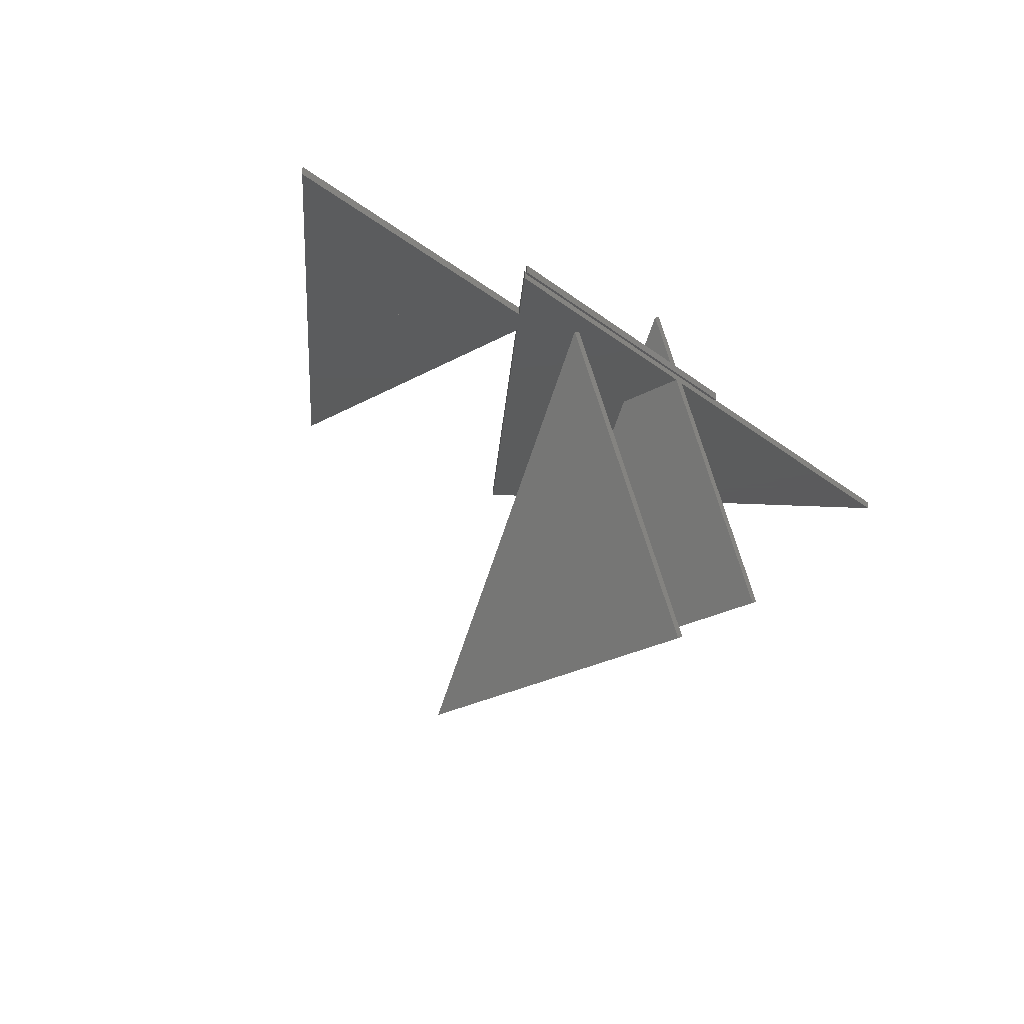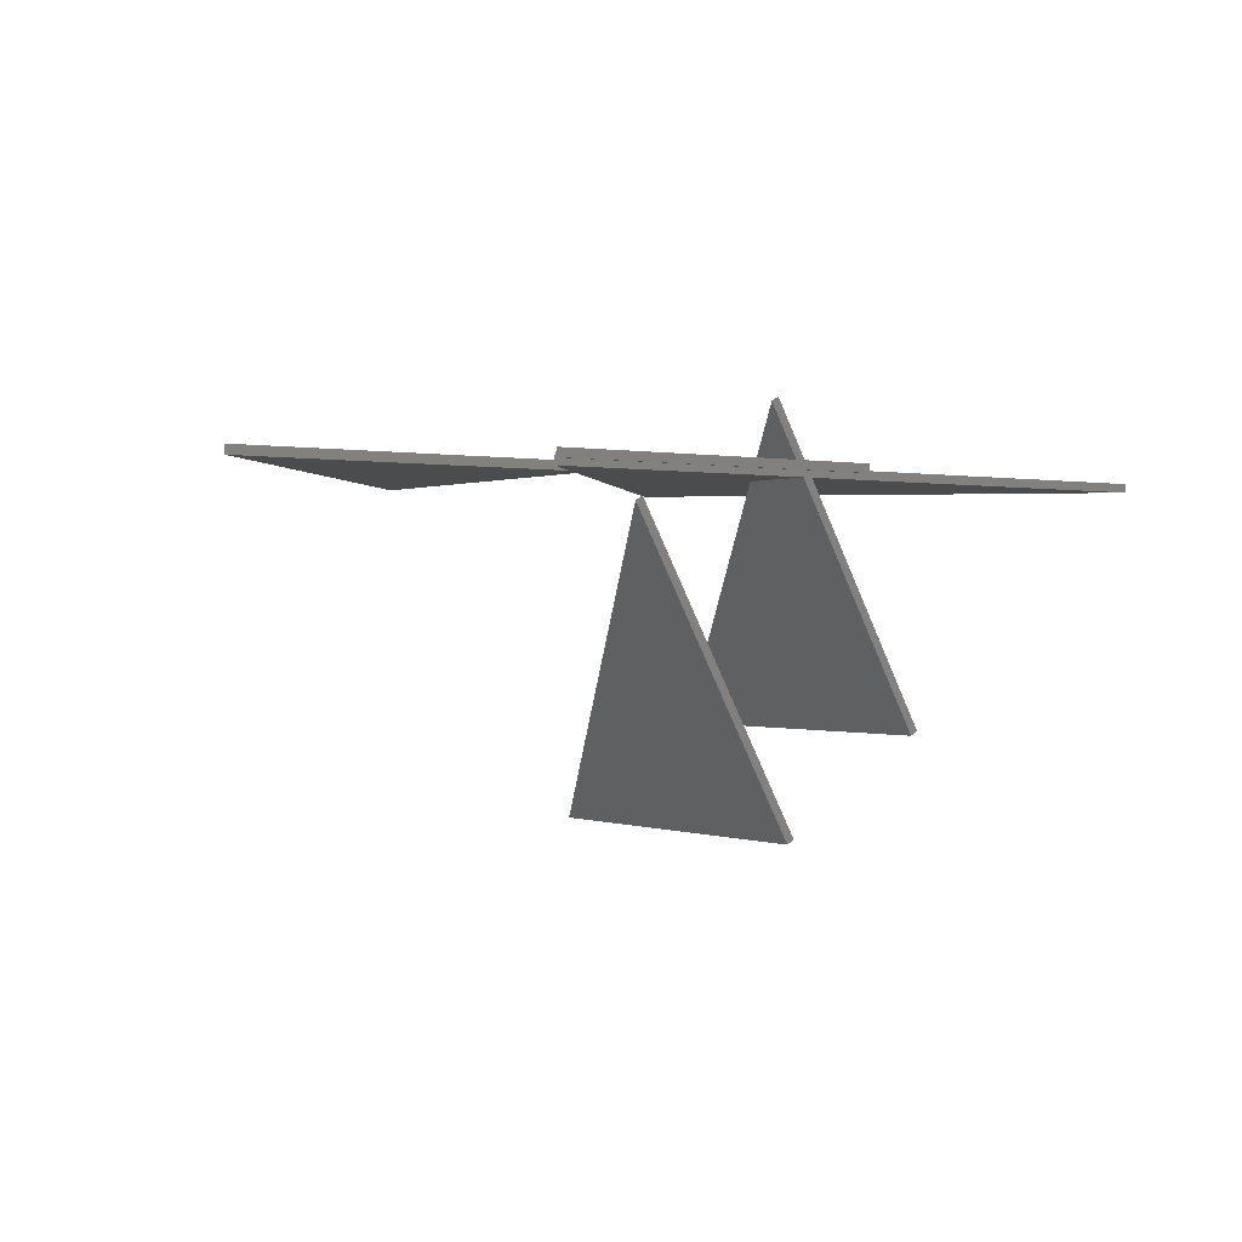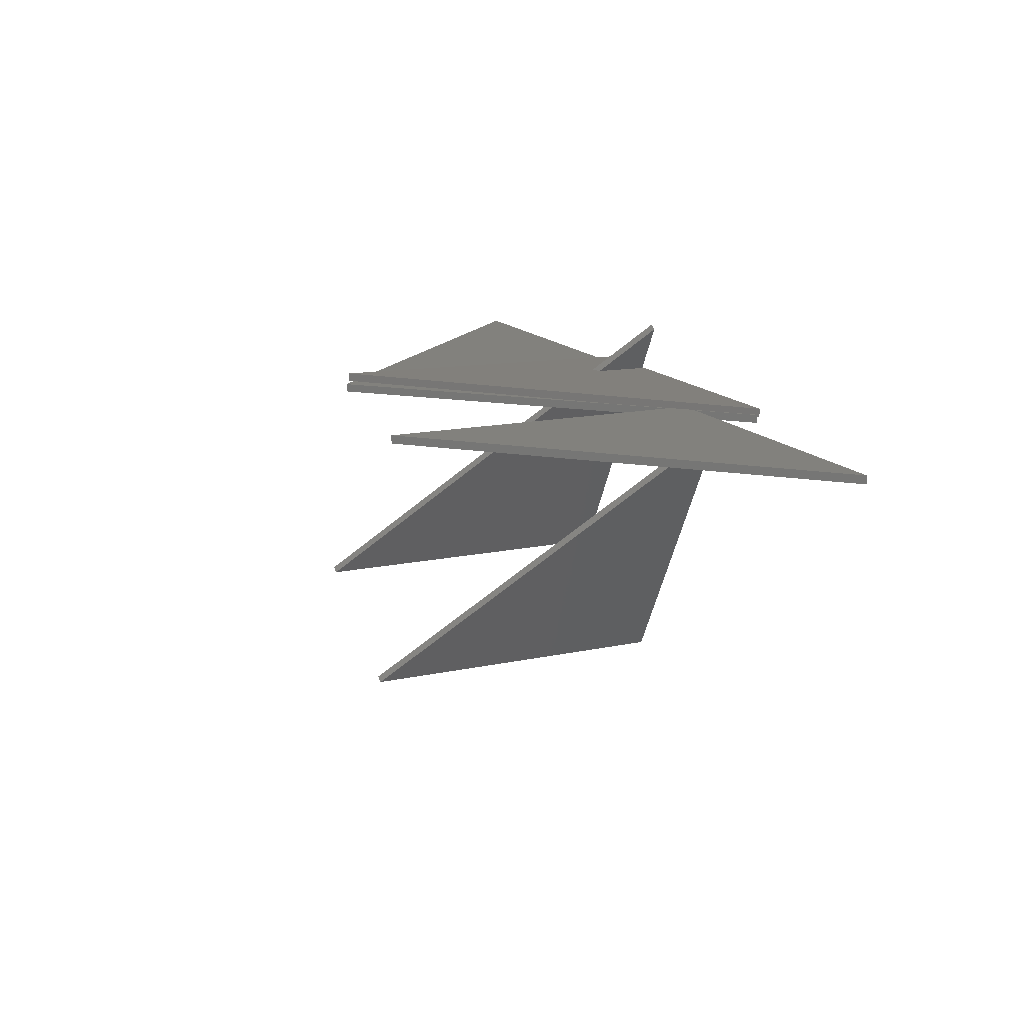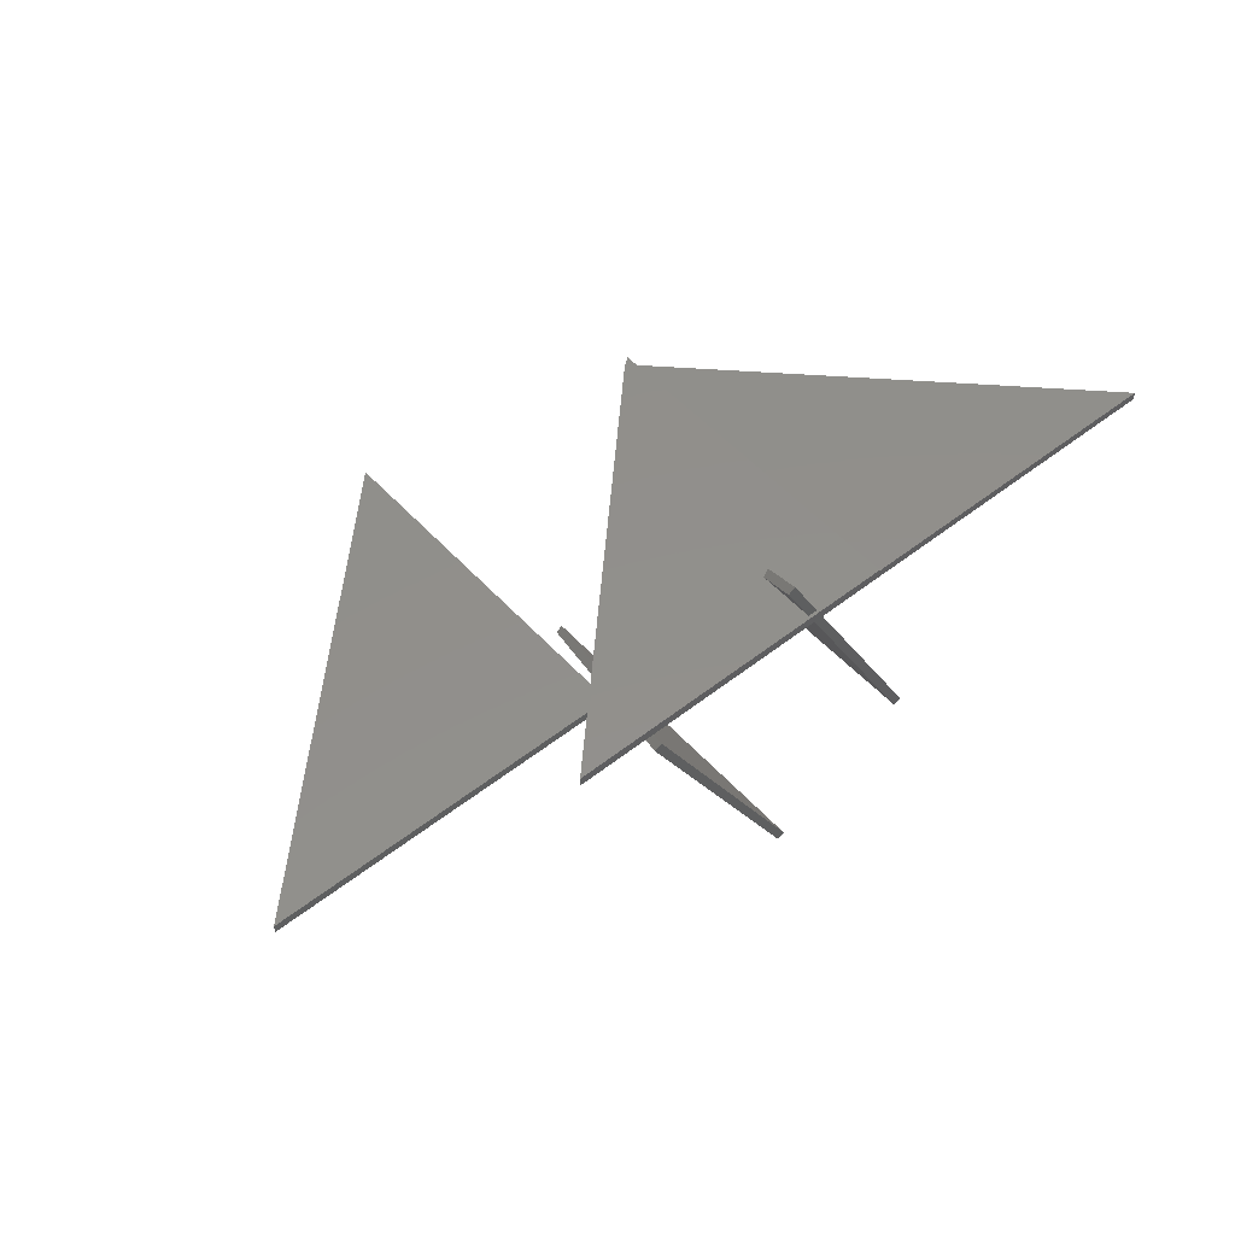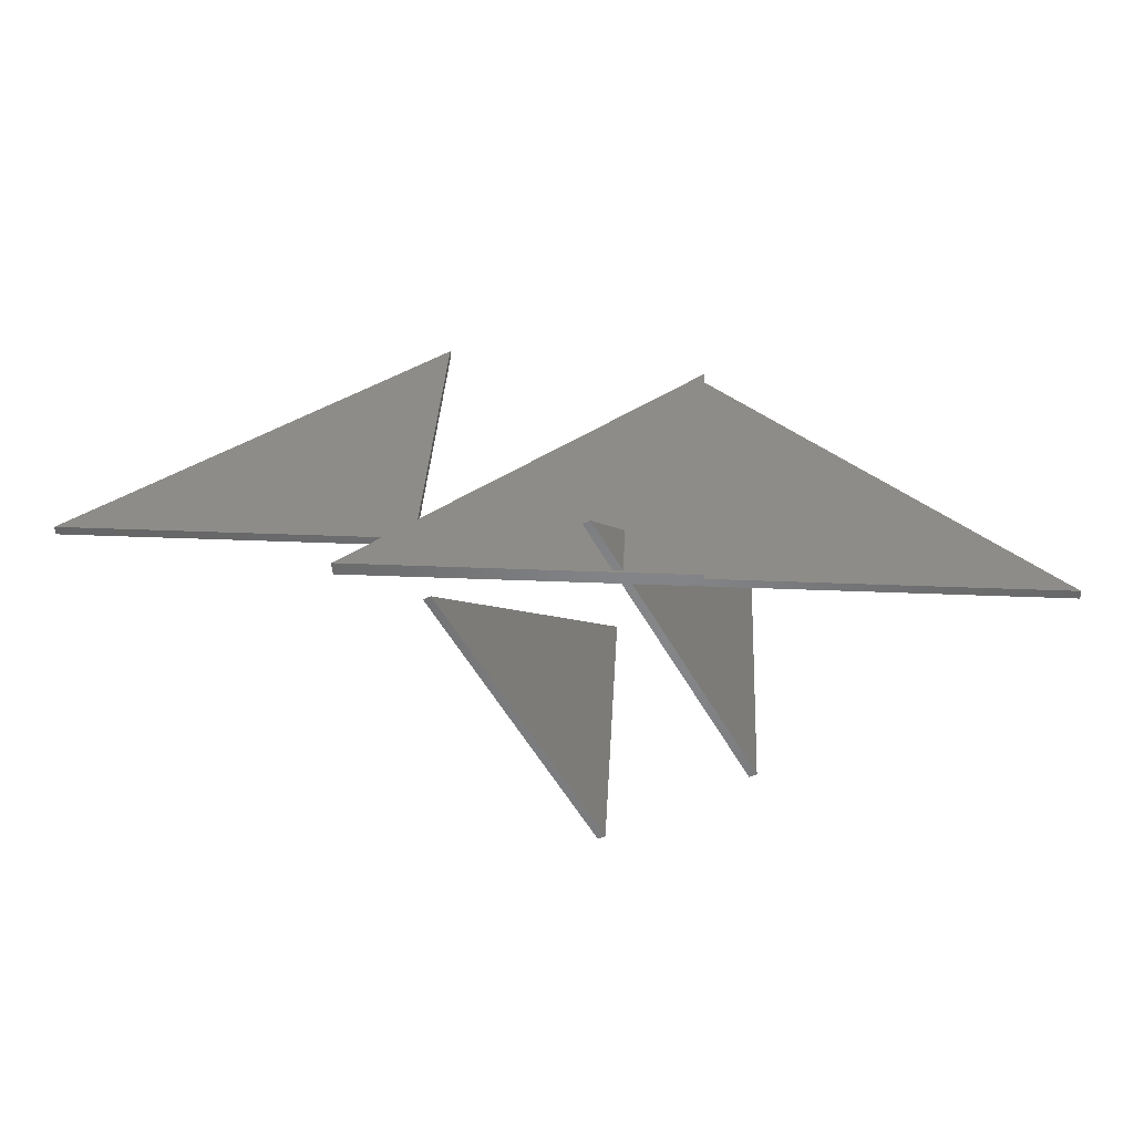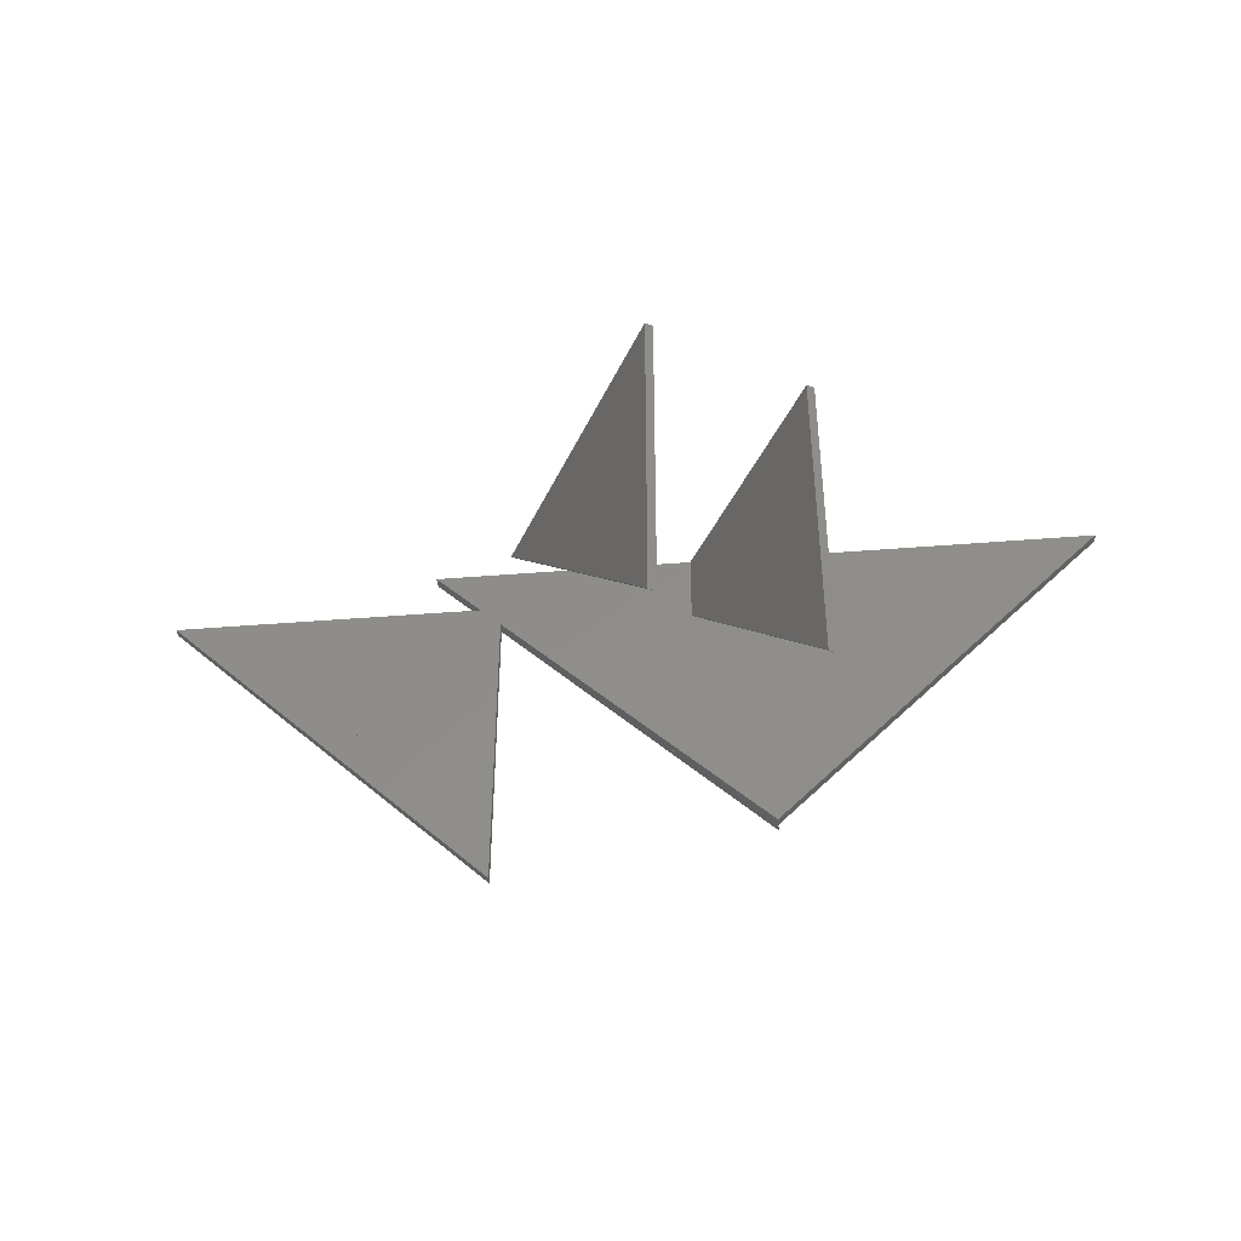
<metadata>
{"format":"stl","ext":"stl","renderer":"f3d","projection":"perspective","resolution":1024,"background":"white","views":[{"elev":-27.3,"azim":-49.4,"up":"+Y"},{"elev":-0.0,"azim":-35.6,"up":"+Y"},{"elev":15.1,"azim":-114.5,"up":"+Y"},{"elev":51.1,"azim":-40.5,"up":"+Y"},{"elev":36.7,"azim":3.1,"up":"+Y"},{"elev":-42.6,"azim":5.5,"up":"+Z"}]}
</metadata>
<code>
# stl→obj: 38 verts, 56 faces
v 1 1 1
v -1 1 1
v -1 0.95 1
v 1 0.95 1
v 1 0.95 -1
v 1 1 -1
v 1 1.038 1.017
v -1 1.038 1.017
v -1 0.988 1.016
v 1 0.988 1.016
v 1 1.023 -0.9835
v 1 1.073 -0.9826
v 1.359 -0.3907 1
v 0.3907 1.359 1
v 0.3469 1.335 1
v 1.315 -0.4149 1
v 1.315 -0.4149 -1
v 1.359 -0.3907 -1
v 0.4939 -0.9277 1
v -0.4746 0.8221 1
v -0.5184 0.7979 1
v 0.4501 -0.952 1
v 0.4501 -0.952 -1
v 0.4939 -0.9277 -1
v -0.5892 1 0.7159
v -2.589 1 0.7159
v -2.589 0.95 0.7159
v -0.5892 0.95 0.7159
v -0.5892 0.95 -1.284
v -0.5892 1 -1.284
v -1.209 1 0.598
v -1.97 1 0.598
v -1.97 0.95 0.598
v -1.209 0.95 0.598
v -1.209 0.95 -0.4779
v -1.209 1 -0.4779
v 3 1 1
v 3 0.95 1
f 1 2 3
f 1 3 4
f 5 4 3
f 6 1 4
f 6 4 5
f 2 1 6
f 3 2 5
f 2 5 6
f 7 8 9
f 7 9 10
f 11 10 9
f 12 7 10
f 12 10 11
f 8 7 12
f 9 8 11
f 8 11 12
f 13 14 15
f 13 15 16
f 17 16 15
f 18 13 16
f 18 16 17
f 14 13 18
f 15 14 17
f 14 17 18
f 19 20 21
f 19 21 22
f 23 22 21
f 24 19 22
f 24 22 23
f 20 19 24
f 21 20 23
f 20 23 24
f 25 26 27
f 25 27 28
f 29 28 27
f 30 25 28
f 30 28 29
f 26 25 30
f 27 26 29
f 26 29 30
f 31 32 33
f 31 33 34
f 35 34 33
f 36 31 34
f 36 34 35
f 32 31 36
f 33 32 35
f 32 35 36
f 1 37 38
f 1 38 4
f 5 4 38
f 6 1 4
f 6 4 5
f 37 1 6
f 38 37 5
f 37 5 6

</code>
